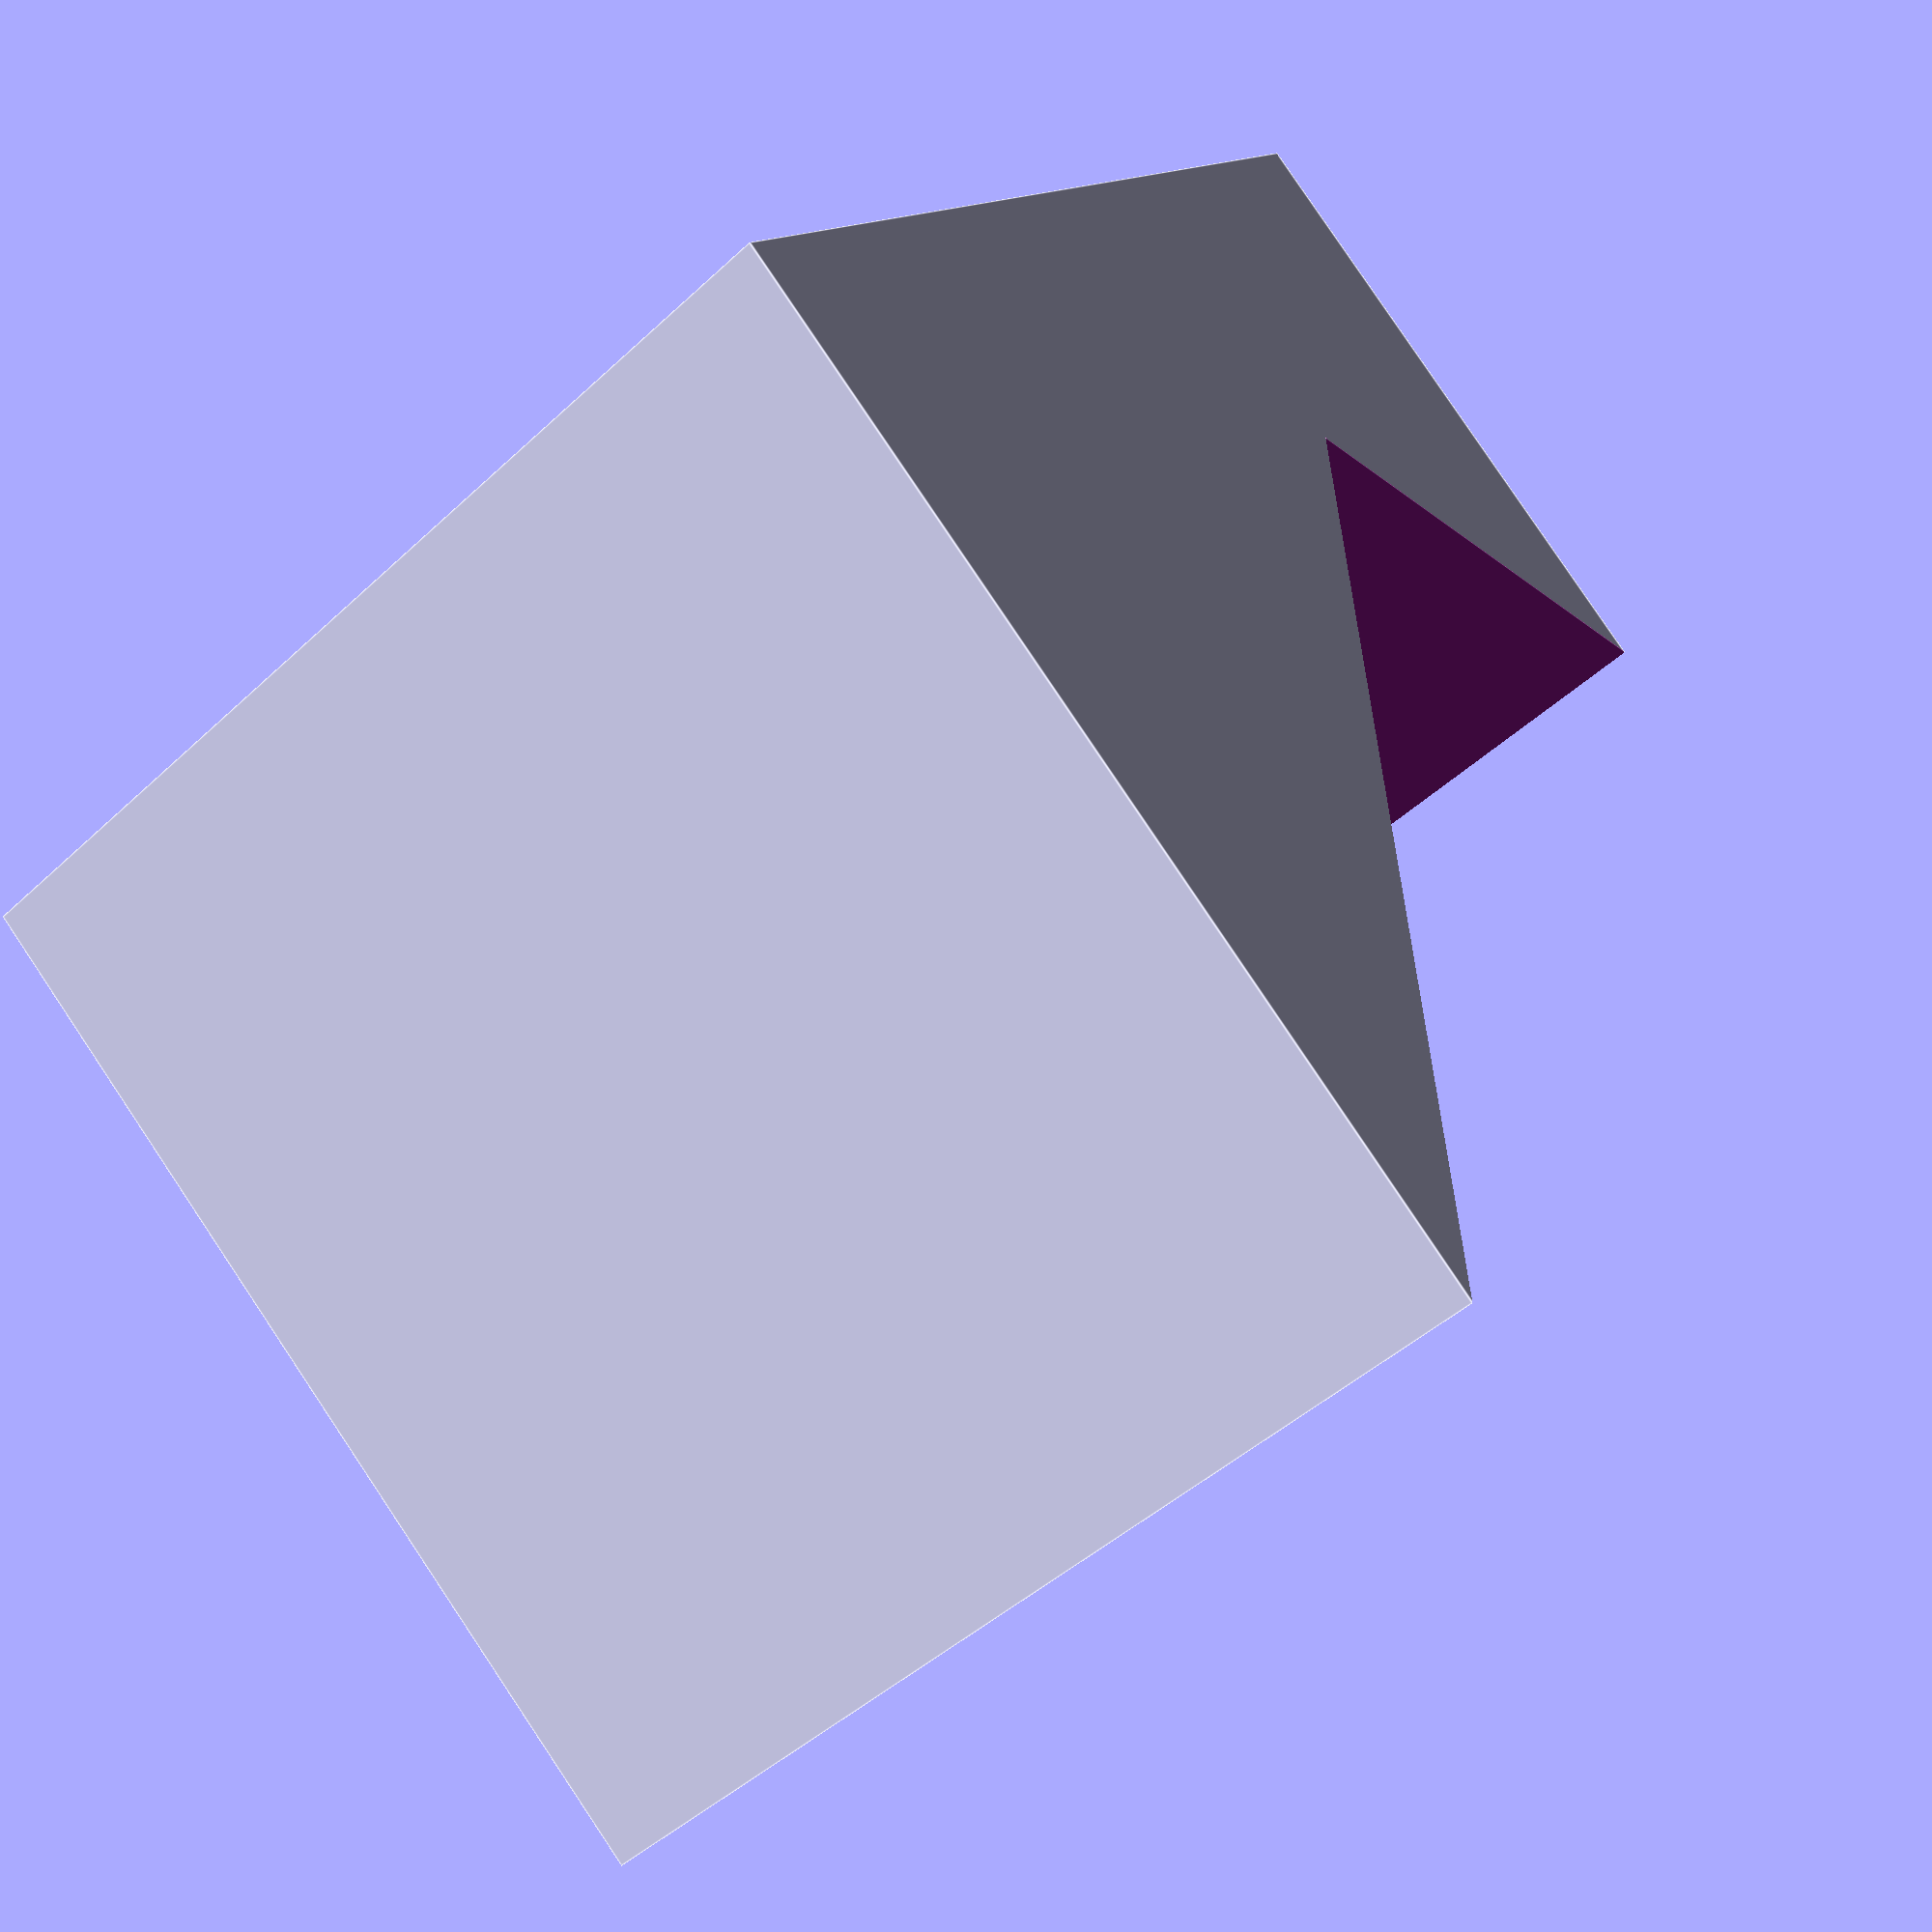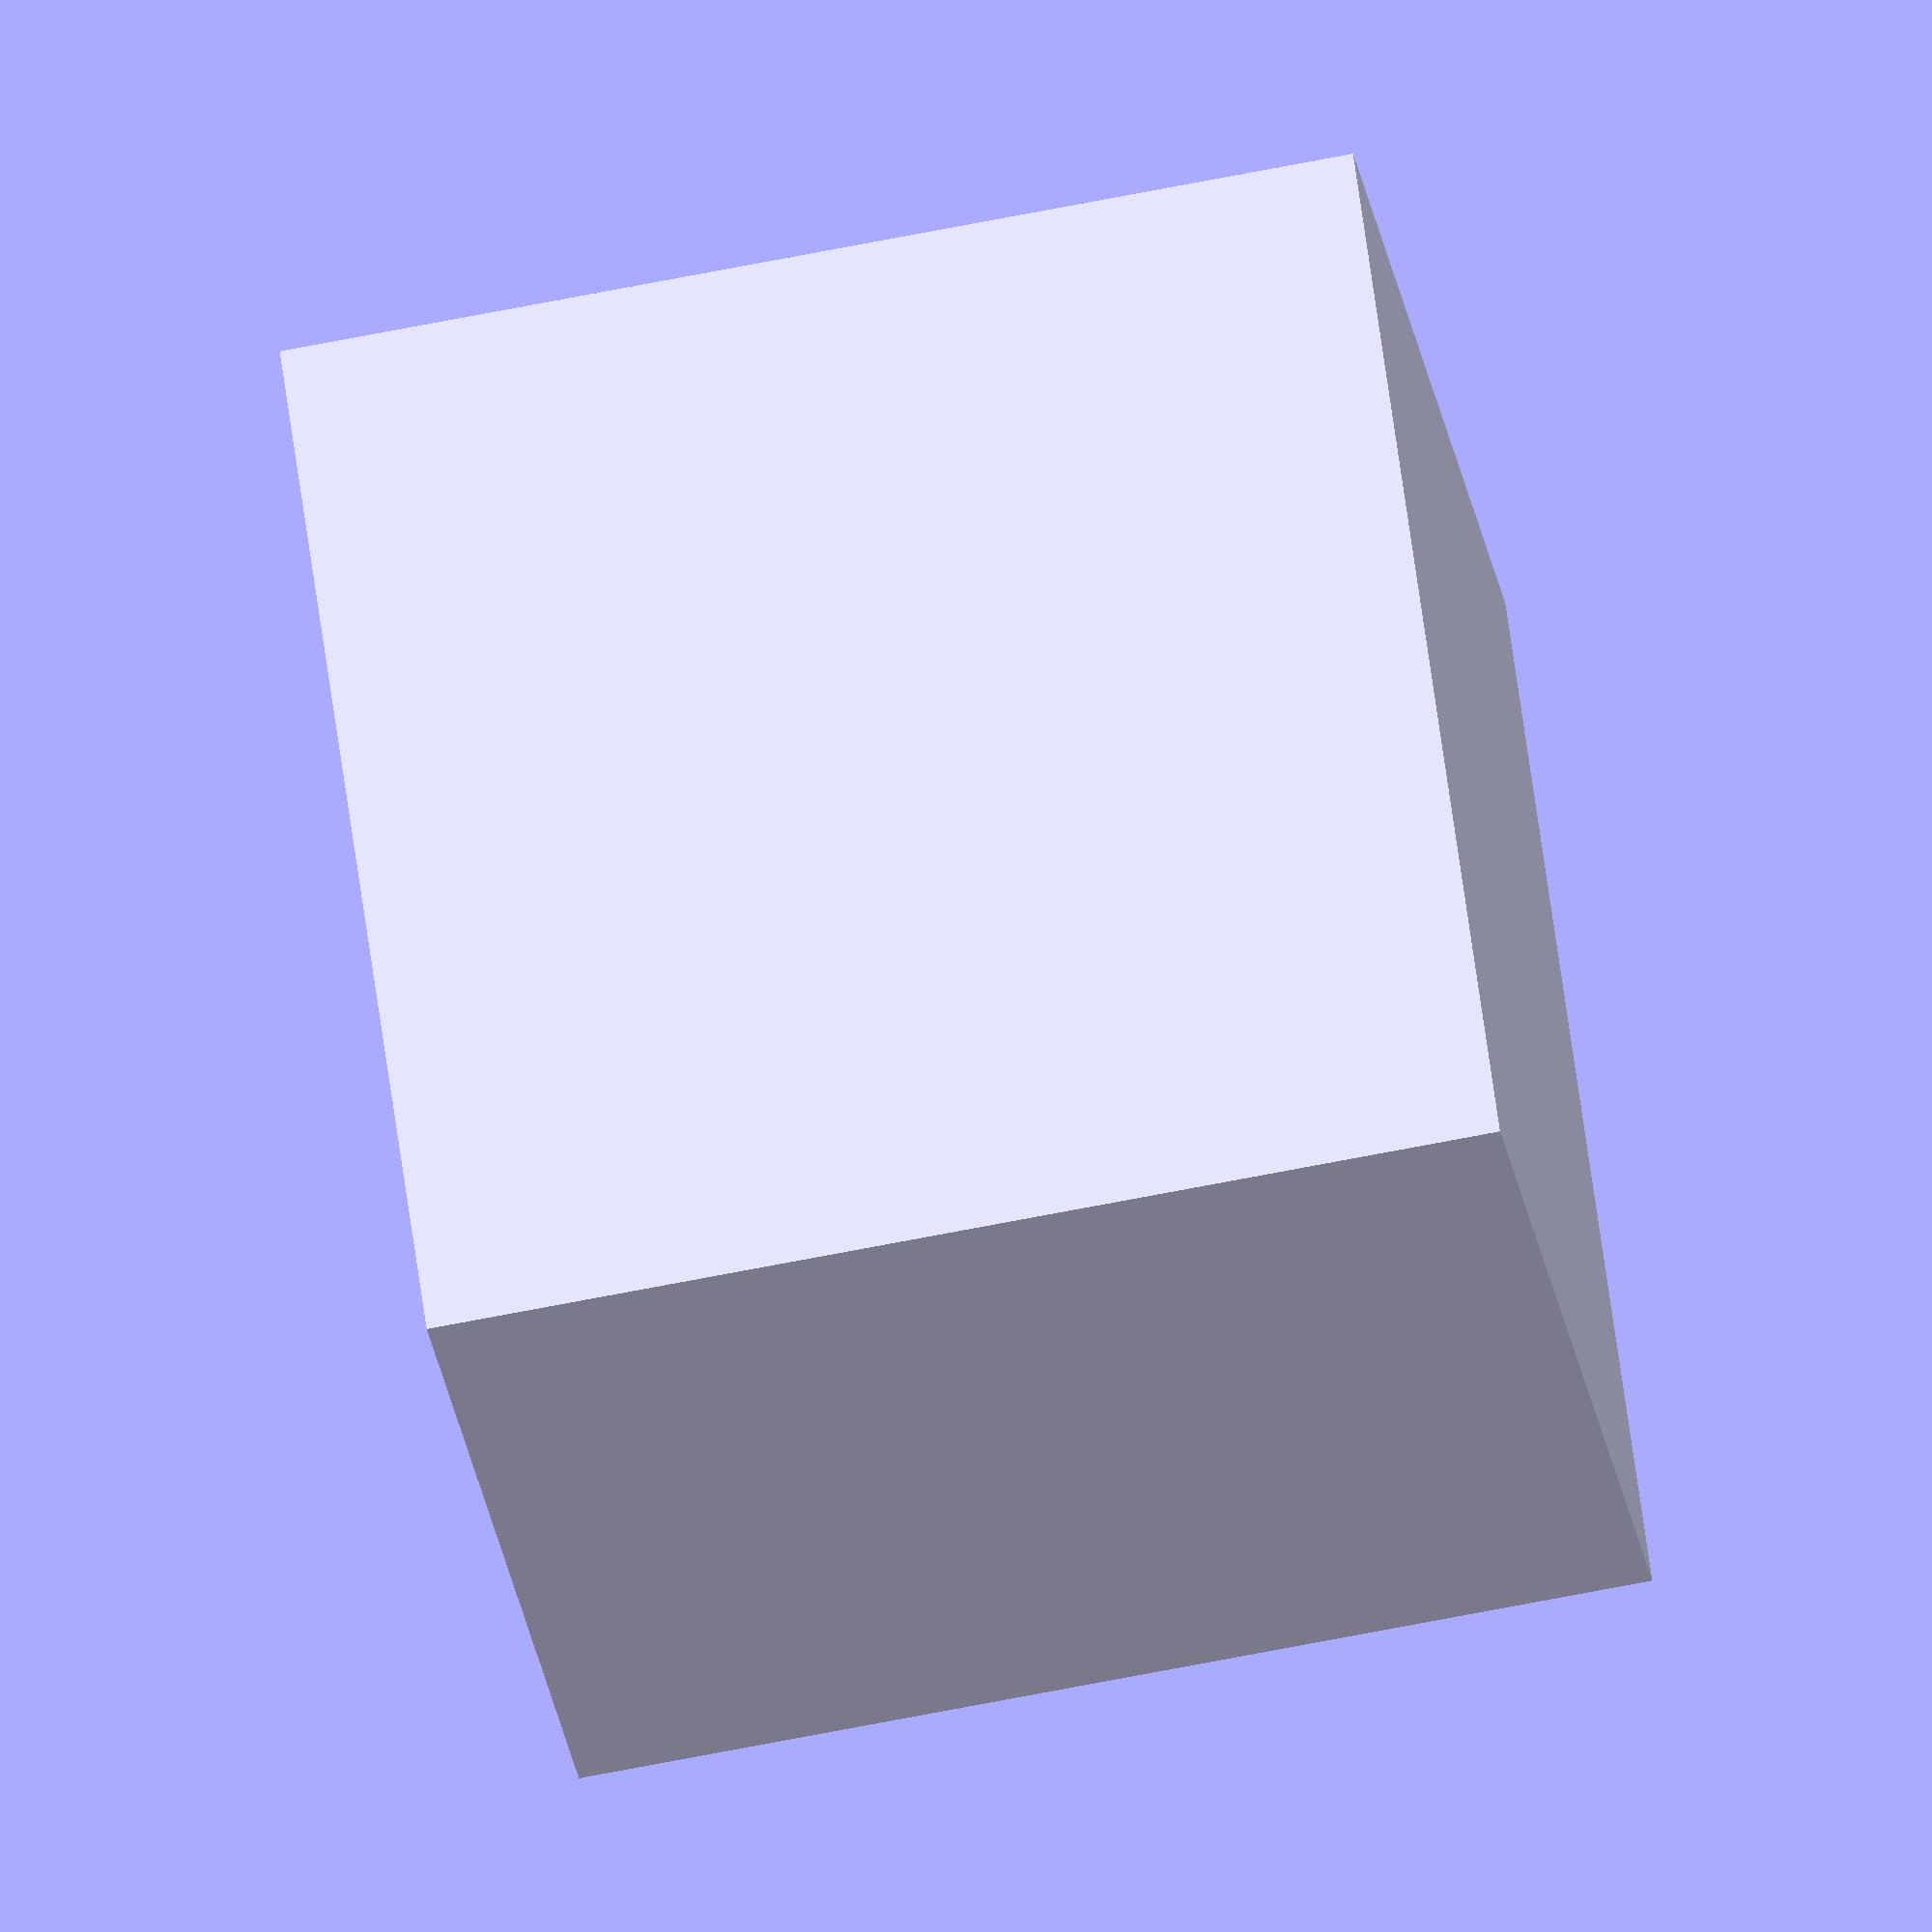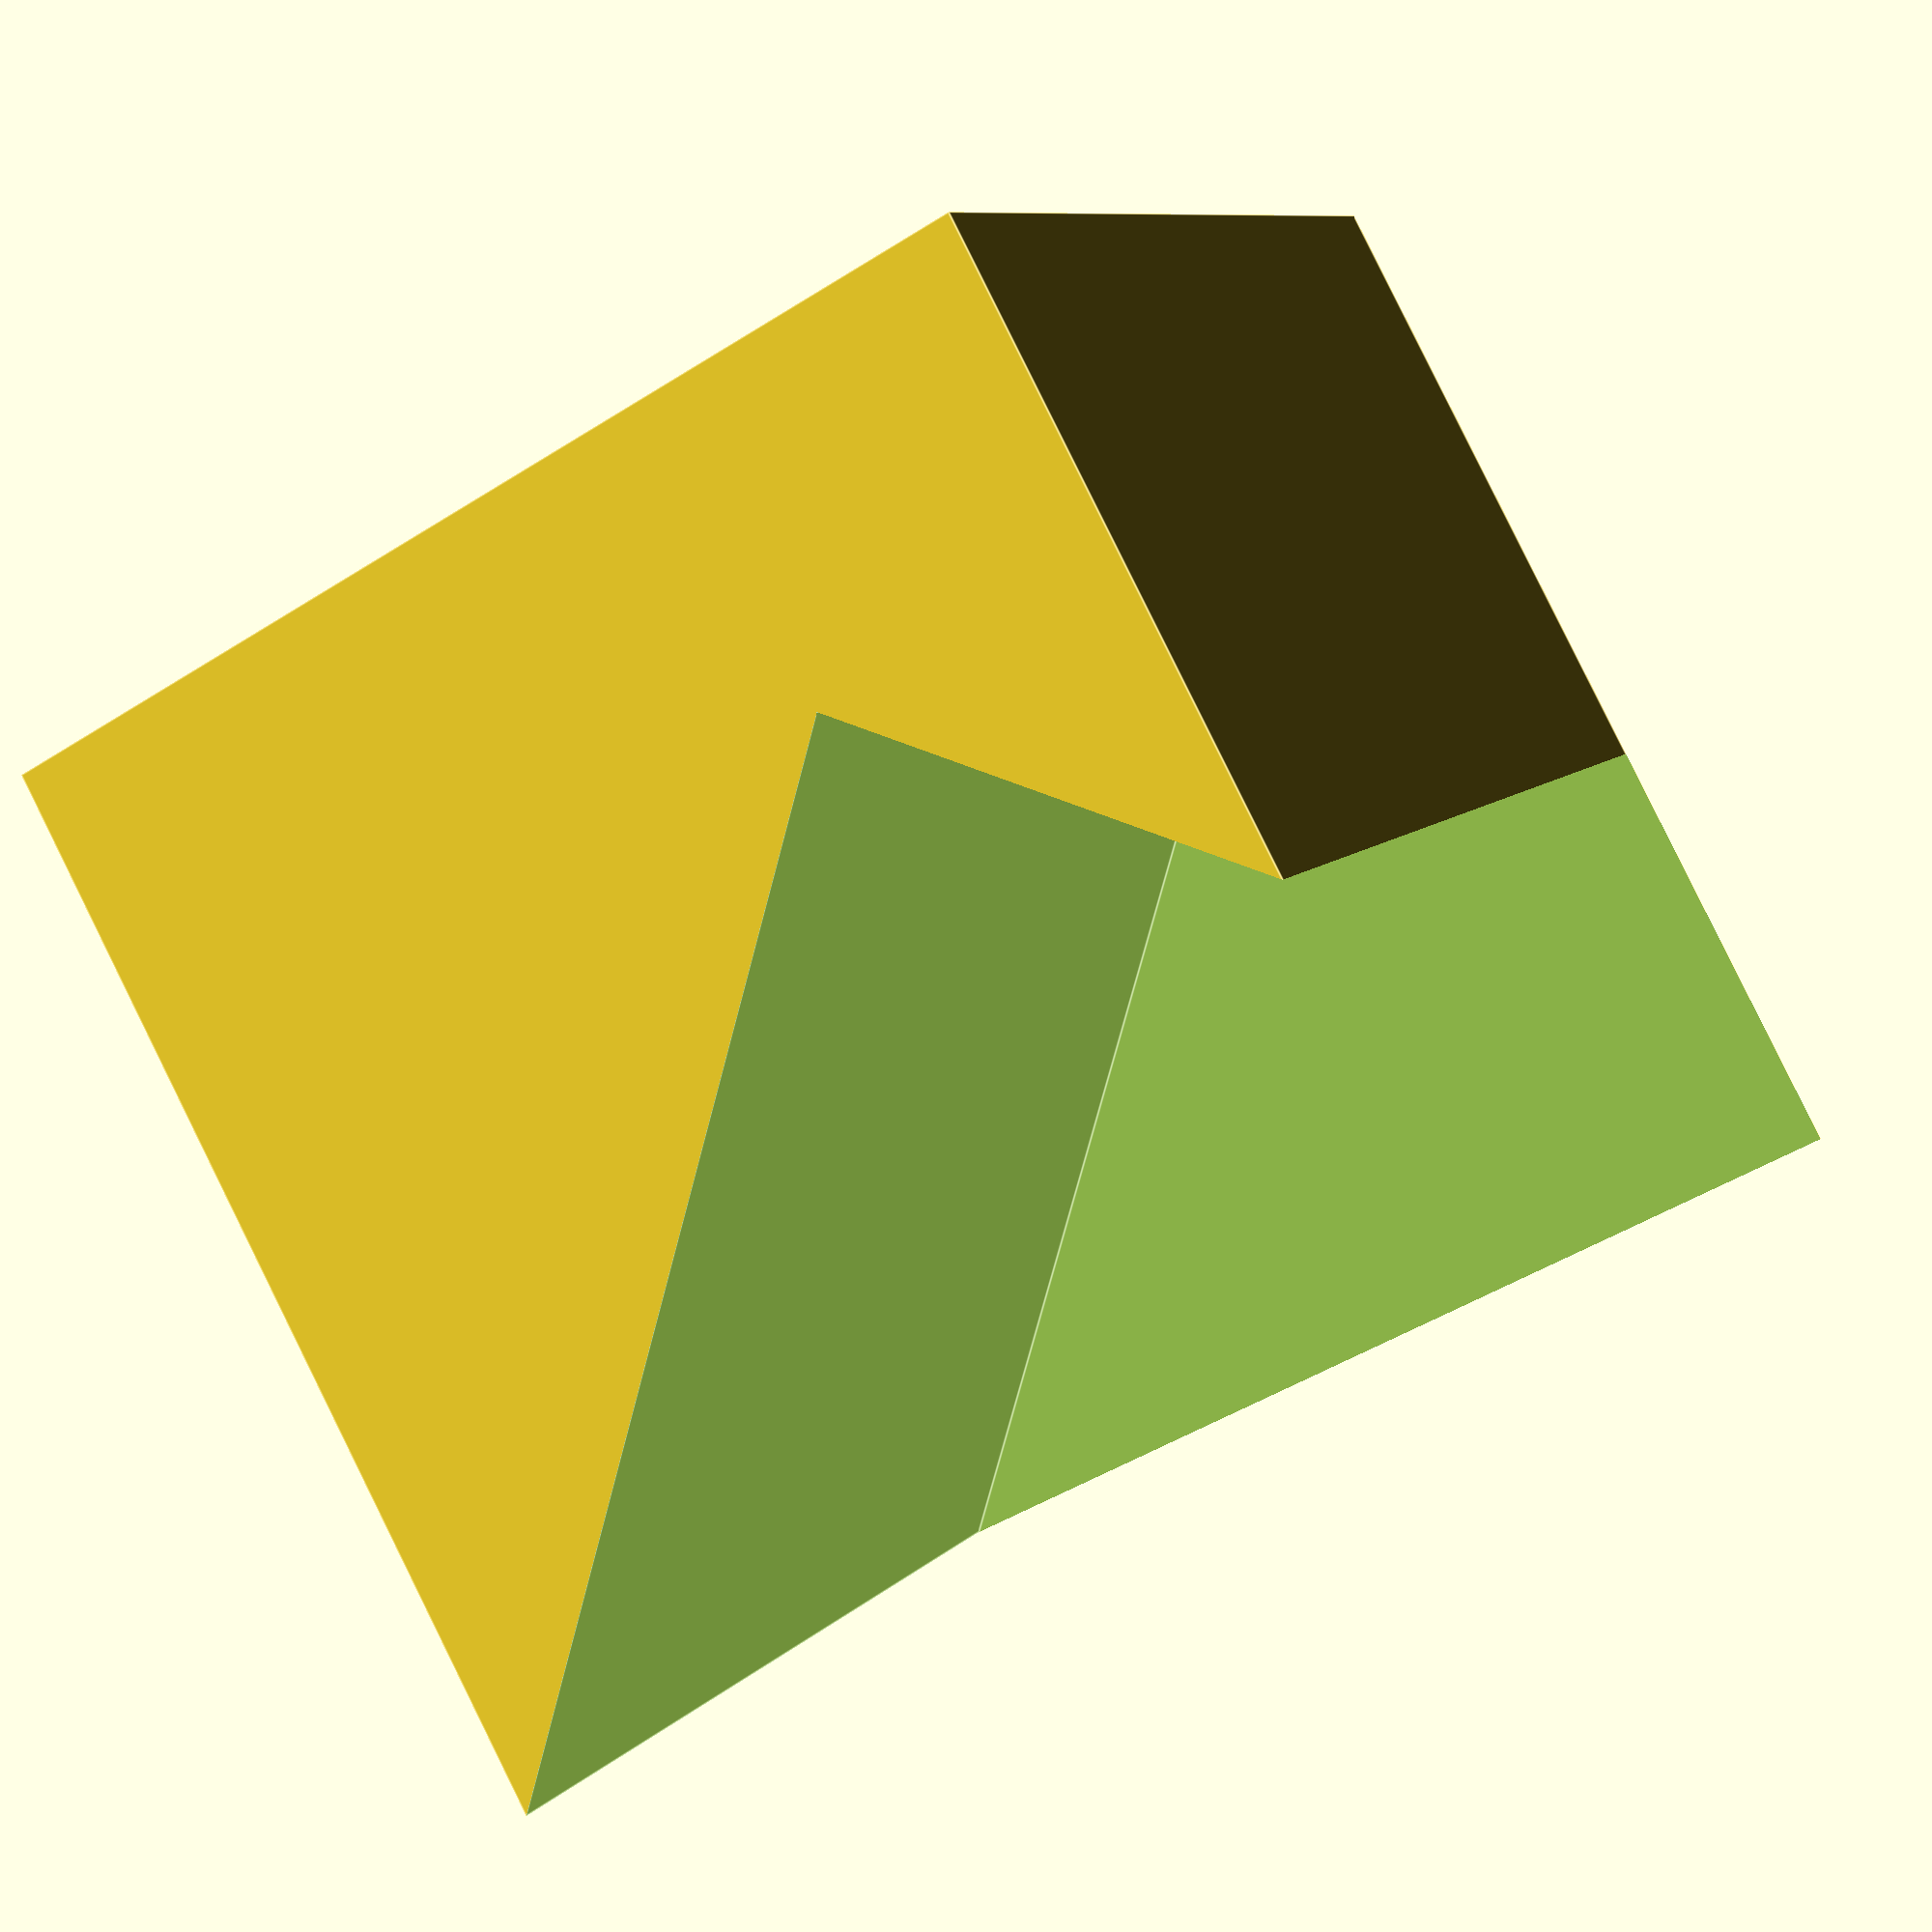
<openscad>
module reflection(width, height, depth, angle, center) {
  difference() {
    cube([width, height, depth]);
    translate([0, 0, -0.1])
      rotate([0, 0, angle])
        cube([width, height, depth]);
  }
}

// Example usage:
reflection(width = 100, height = 100, depth = 100, angle = 45, center = false);
</openscad>
<views>
elev=46.0 azim=319.9 roll=136.7 proj=p view=edges
elev=204.5 azim=172.2 roll=172.0 proj=o view=solid
elev=171.4 azim=118.8 roll=337.0 proj=p view=edges
</views>
